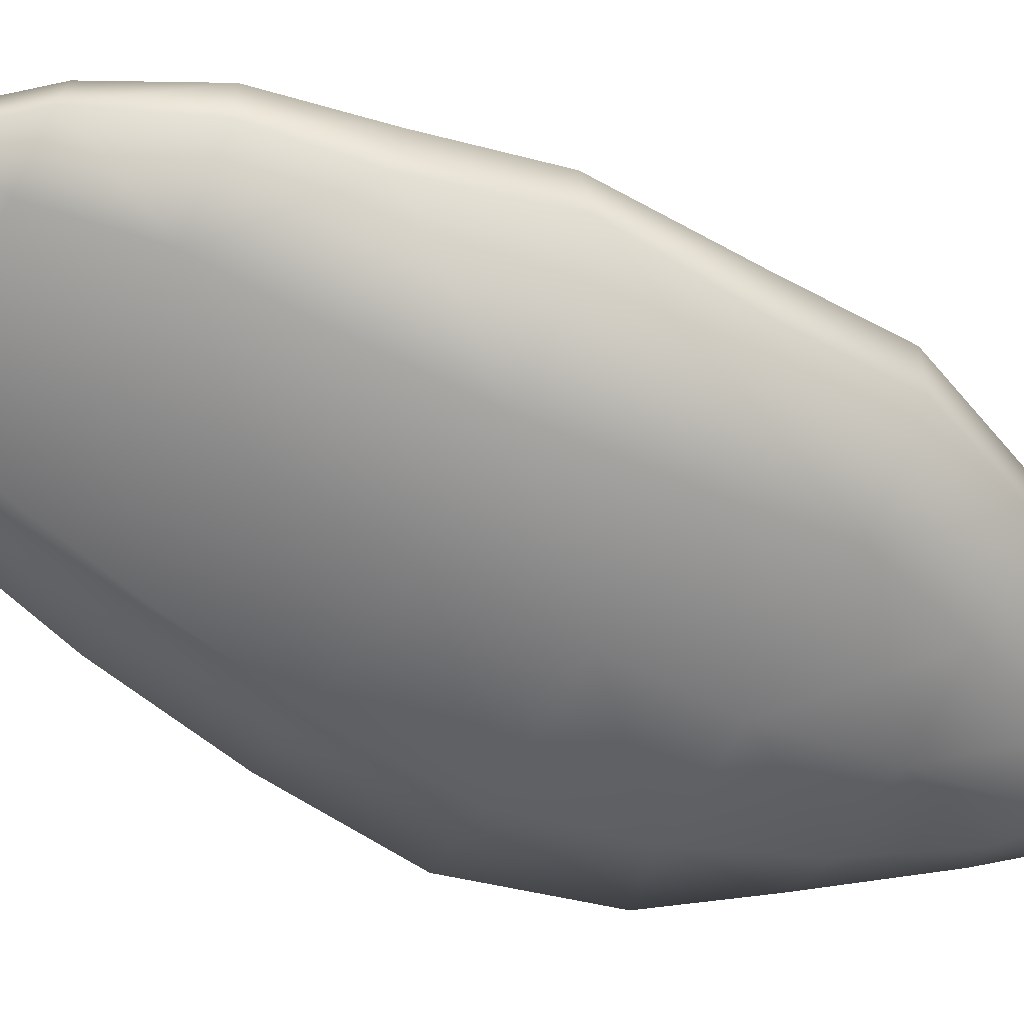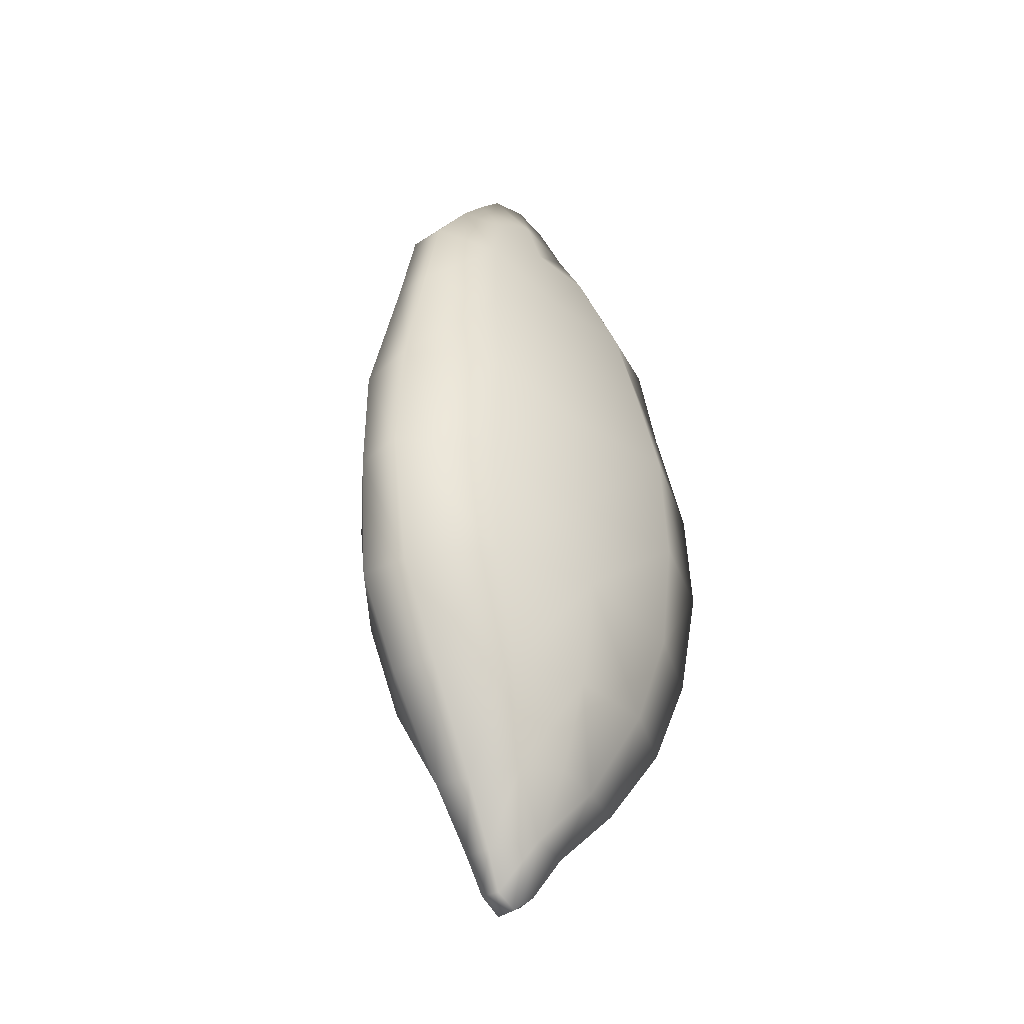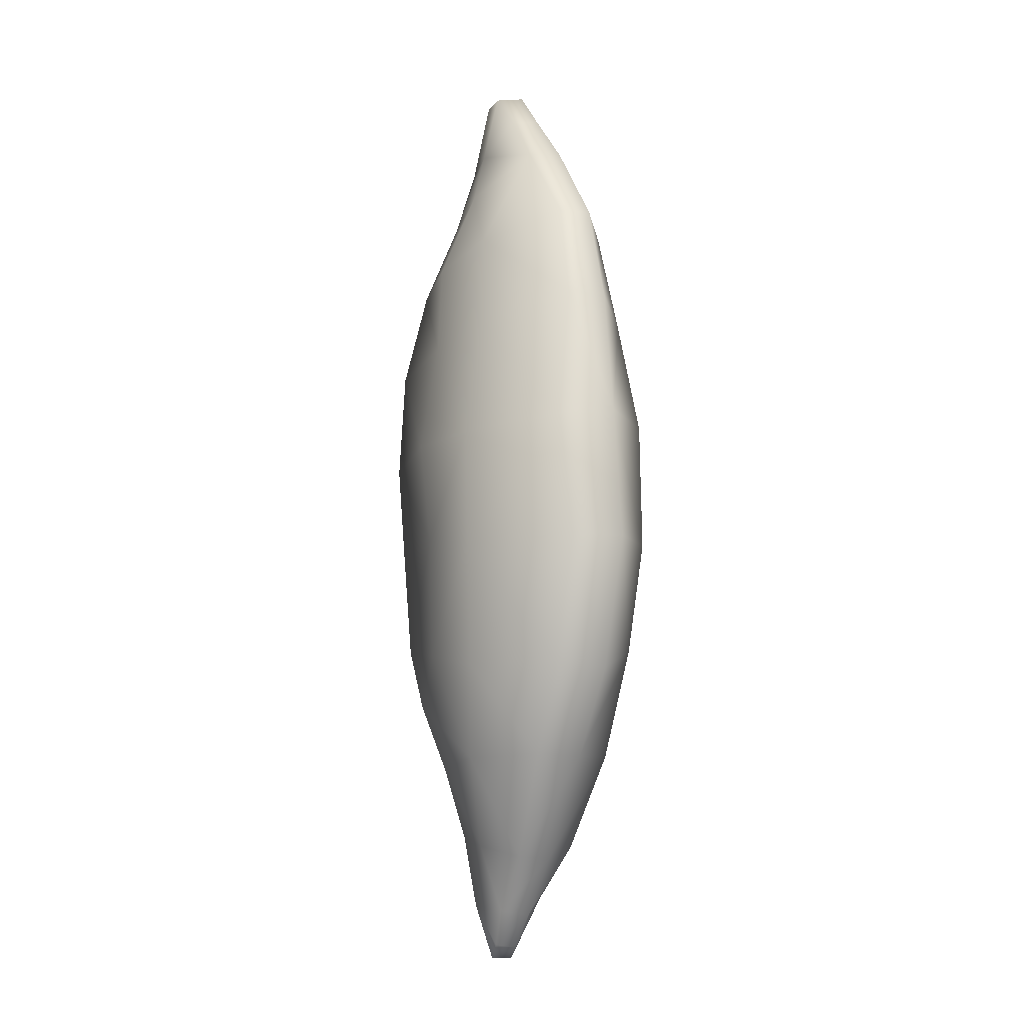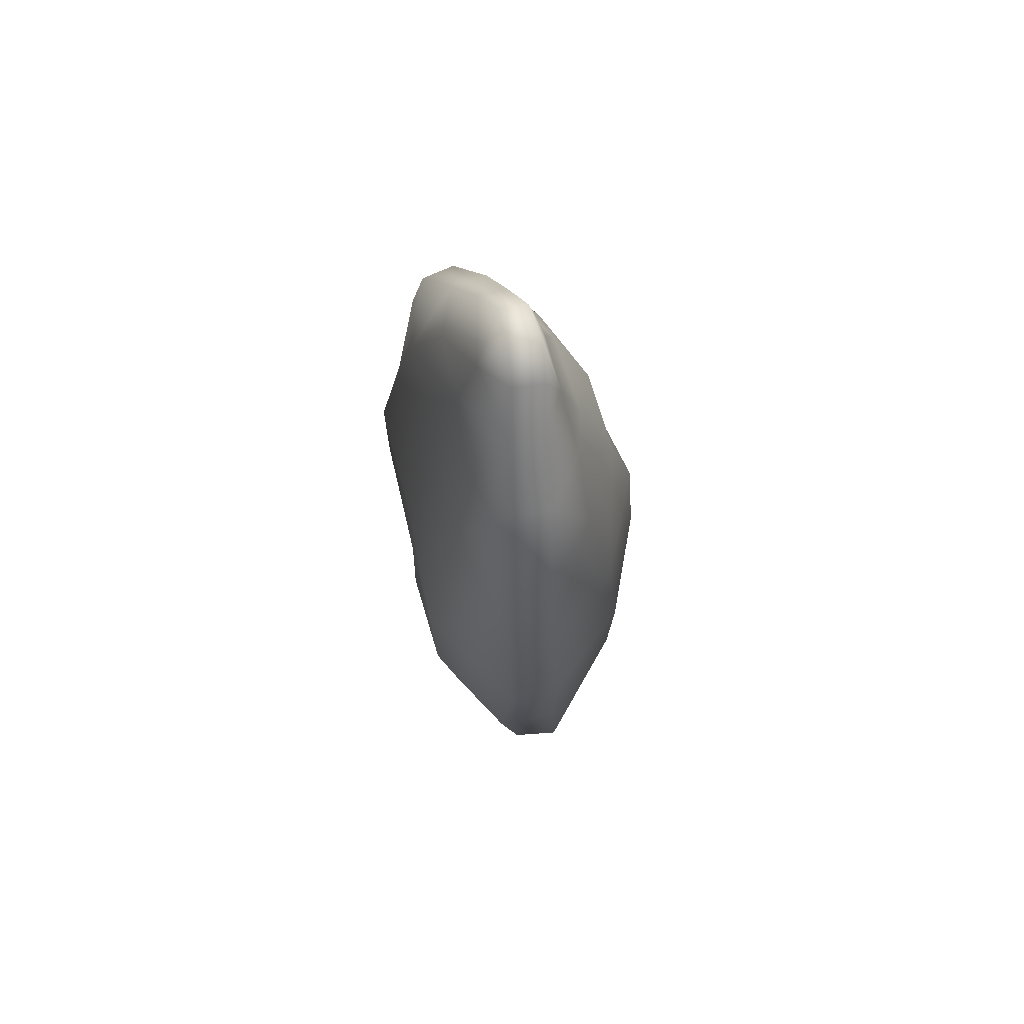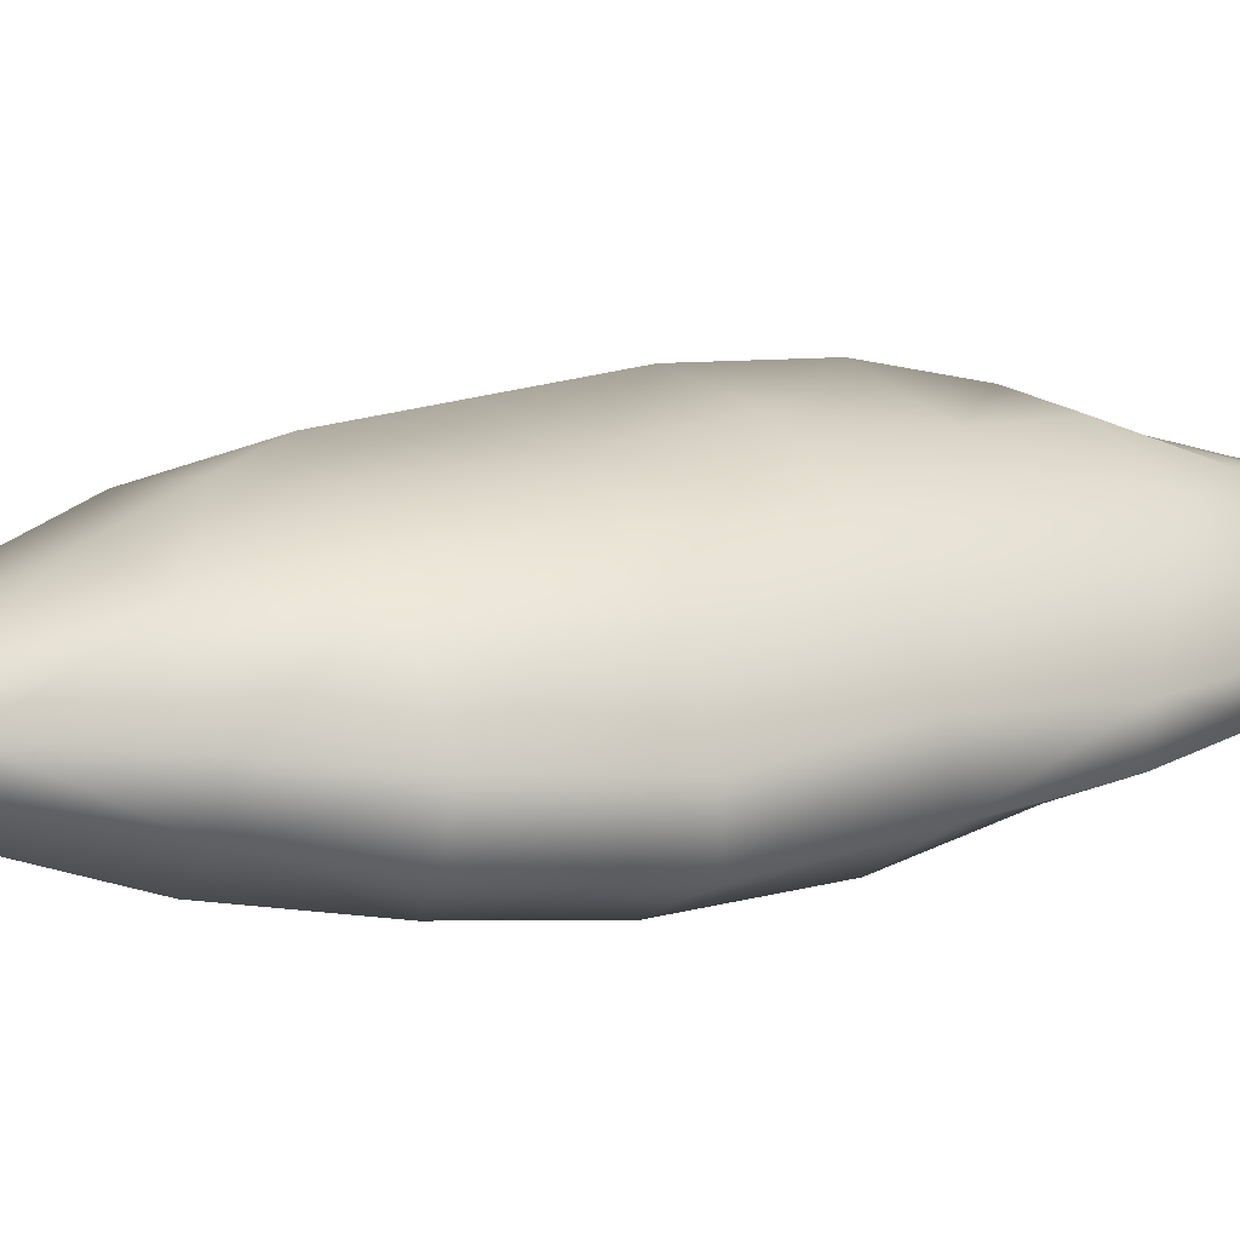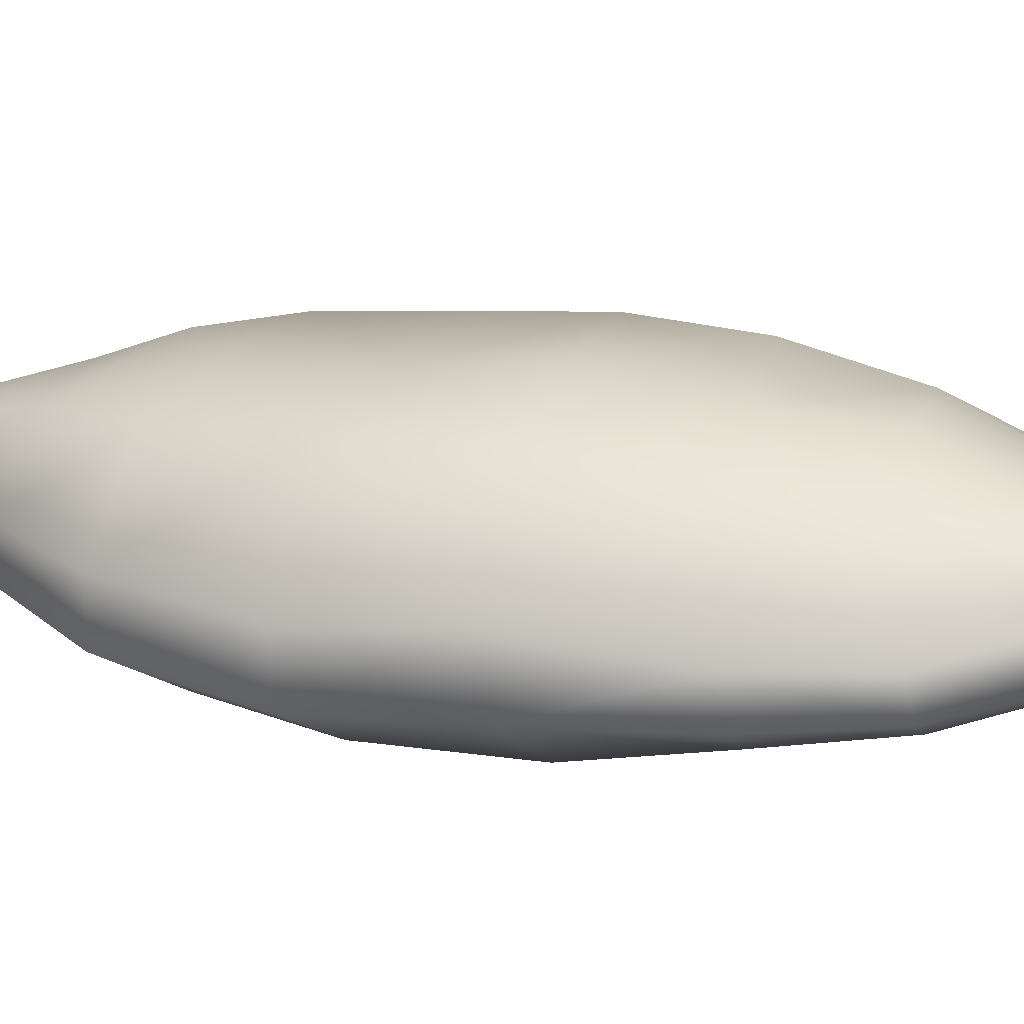
<metadata>
{"format":"obj","ext":"obj","renderer":"f3d","projection":"perspective","resolution":1024,"background":"white","views":[{"elev":-60.0,"azim":-119.0,"up":"+Z"},{"elev":-38.4,"azim":137.0,"up":"+Y"},{"elev":-11.2,"azim":78.0,"up":"+Y"},{"elev":71.4,"azim":-104.4,"up":"+Y"},{"elev":14.5,"azim":62.2,"up":"+Z"},{"elev":15.8,"azim":110.9,"up":"+Z"}]}
</metadata>
<code>
g Generic_plant_seed
v 0.0002799 0.103 -0.01208
v 0.007351 0.1154 -0.005306
v -0.002291 0.1172 -0.005791
v -0.01 0.1118 -0.007076
v 0.01608 0.105 -0.00779
v -0.01634 0.1018 -0.00927
v 0.01546 0.08936 -0.01689
v 0.02626 0.09155 -0.01188
v 0.0002789 0.08752 -0.01711
v 0.0239 0.06848 -0.02318
v 0.03995 0.07062 -0.01648
v 0.04617 0.04575 -0.01878
v -0.01712 0.08716 -0.0166
v -0.03084 0.08746 -0.01134
v 0.02773 0.04276 -0.02744
v 0.05255 0.01344 -0.01926
v 0.0008392 0.0639 -0.02275
v -0.02481 0.06372 -0.02356
v -0.04291 0.06506 -0.01578
v -0.04736 0.04135 -0.0173
v -0.0001065 0.03922 -0.02751
v 0.03043 0.01434 -0.03223
v -0.0265 0.03983 -0.02884
v -0.0293 0.01232 -0.03372
v -0.05579 0.01397 -0.01863
v -0.05484 -0.01628 -0.02095
v 0.03207 -0.01775 -0.03226
v 0.0553 -0.01944 -0.02045
v -0.0001711 0.01116 -0.03198
v 0.02773 -0.04523 -0.02937
v 0.04822 -0.05191 -0.0175
v 0.03537 -0.07306 -0.01411
v -0.0001651 -0.01772 -0.03284
v -0.03156 -0.01698 -0.03336
v 0.01898 -0.07208 -0.02505
v 0.01929 -0.09845 -0.009727
v -0.000885 -0.04367 -0.03366
v -0.03262 -0.04437 -0.02859
v -0.05322 -0.04401 -0.01613
v -0.04352 -0.06891 -0.01392
v -0.0251 -0.0697 -0.02536
v -0.02901 -0.091 -0.01015
v 0.009743 -0.09521 -0.01782
v 0.009613 -0.1127 -0.006344
v -0.001693 -0.1085 -0.01209
v 0.004196 -0.1212 -0.004055
v -0.00107 -0.1241 -0.00399
v -0.005966 -0.1198 -0.00536
v -0.01403 -0.1074 -0.006859
v -0.002144 -0.07062 -0.028
v -0.01353 -0.09381 -0.01833
v -0.001621 -0.0929 -0.02107
v -0.00107 -0.1241 -0.00399
v -0.005966 -0.1198 -0.00536
v -0.00742 -0.1196 0.0007043
v -0.01403 -0.1074 -0.006859
v -0.0006576 -0.1242 0.001166
v -0.0005417 -0.1105 0.005642
v 0.004196 -0.1212 -0.004055
v -0.01561 -0.1058 -0.0002155
v -0.02901 -0.091 -0.01015
v 0.004623 -0.1205 0.001257
v 0.009613 -0.1127 -0.006344
v 0.009949 -0.1118 0.001069
v 0.01929 -0.09845 -0.009727
v 0.02205 -0.09802 -0.001259
v 0.03537 -0.07306 -0.01411
v 0.01196 -0.09509 0.00692
v -0.01204 -0.09222 0.006721
v -0.0307 -0.0896 -0.002359
v -0.04523 -0.06805 -0.004879
v -0.04352 -0.06891 -0.01392
v -0.05322 -0.04401 -0.01613
v 0.0007014 -0.09283 0.008614
v -0.02394 -0.07953 0.00795
v -0.0001923 -0.07471 0.01431
v 0.02451 -0.07324 0.01201
v -0.02956 -0.06079 0.0132
v 0.03802 -0.07288 -0.002567
v 0.05048 -0.05066 -0.004547
v 0.04822 -0.05191 -0.0175
v -0.001672 -0.05814 0.02032
v 0.03287 -0.05014 0.01384
v 0.05533 -0.01939 -0.007713
v 0.0553 -0.01944 -0.02045
v 0.01278 -0.04584 0.02025
v 0.03674 -0.01958 0.0154
v 0.05307 0.01189 -0.00507
v 0.05255 0.01344 -0.01926
v -0.0128 -0.04205 0.02196
v 0.01246 -0.0145 0.02109
v -0.03516 -0.03906 0.01376
v 0.04715 0.04602 -0.009094
v 0.04617 0.04575 -0.01878
v 0.03995 0.07062 -0.01648
v 0.03476 0.01014 0.01572
v -0.01302 -0.01744 0.0238
v -0.05548 -0.04218 -0.005836
v -0.03873 -0.01721 0.01331
v -0.05579 -0.01616 -0.006874
v -0.05484 -0.01628 -0.02095
v -0.05579 0.01397 -0.01863
v -0.0139 0.009094 0.0256
v -0.05582 0.0162 -0.005859
v -0.04736 0.04135 -0.0173
v -0.03903 0.01154 0.01409
v -0.04968 0.04184 -0.006649
v -0.04291 0.06506 -0.01578
v -0.03564 0.03769 0.01237
v 0.01272 0.01066 0.02373
v -0.0441 0.06549 -0.005878
v -0.03084 0.08746 -0.01134
v -0.0101 0.03519 0.02472
v 0.01338 0.03796 0.01941
v -0.02856 0.06204 0.00798
v -0.01113 0.05978 0.01868
v -0.03134 0.0863 -0.002409
v -0.01805 0.1003 -0.0007863
v -0.01634 0.1018 -0.00927
v -0.01801 0.08148 0.007412
v -0.0109 0.1109 0.0008855
v -0.01 0.1118 -0.007076
v -0.007439 0.09644 0.00563
v -0.002996 0.116 0.002197
v -0.002291 0.1172 -0.005791
v -0.007229 0.07941 0.01083
v 0.006493 0.09711 0.005432
v 0.006866 0.1146 0.001643
v 0.007351 0.1154 -0.005306
v 0.01657 0.1041 -0.0007062
v 0.01608 0.105 -0.00779
v 0.02731 0.09076 -0.003159
v 0.02626 0.09155 -0.01188
v 0.008278 0.06198 0.01756
v 0.0115 0.08289 0.009155
v 0.02551 0.0658 0.009346
v 0.04181 0.06976 -0.008308
v 0.03152 0.0408 0.01108
g Generic_plant_seed_0
f 3 2 1
f 3 1 4
f 1 2 5
f 6 4 1
f 7 1 5
f 8 7 5
f 9 6 1
f 7 9 1
f 10 7 8
f 9 7 10
f 11 10 8
f 10 11 12
f 9 13 6
f 6 13 14
f 15 10 12
f 16 15 12
f 10 17 9
f 13 9 17
f 17 10 15
f 14 13 18
f 18 13 17
f 19 14 18
f 20 19 18
f 21 17 15
f 18 17 21
f 16 22 15
f 21 15 22
f 23 20 18
f 23 18 21
f 23 24 20
f 24 23 21
f 24 25 20
f 26 25 24
f 22 16 27
f 16 28 27
f 29 21 22
f 24 21 29
f 29 22 27
f 30 27 28
f 31 30 28
f 31 32 30
f 33 29 27
f 24 29 33
f 33 27 30
f 34 26 24
f 34 24 33
f 32 35 30
f 35 32 36
f 37 33 30
f 34 33 37
f 37 30 35
f 26 34 38
f 38 34 37
f 39 26 38
f 40 39 38
f 41 40 38
f 41 38 37
f 42 40 41
f 43 35 36
f 43 36 44
f 45 43 44
f 46 45 44
f 46 47 45
f 47 48 45
f 49 45 48
f 50 37 35
f 50 41 37
f 50 35 43
f 51 42 41
f 42 51 49
f 51 45 49
f 51 41 50
f 52 50 43
f 43 45 52
f 52 51 50
f 52 45 51
f 55 54 53
f 56 54 55
f 57 55 53
f 58 55 57
f 57 53 59
f 60 56 55
f 58 60 55
f 61 56 60
f 62 57 59
f 62 58 57
f 62 59 63
f 64 62 63
f 58 62 64
f 64 63 65
f 66 64 65
f 65 67 66
f 58 64 68
f 64 66 68
f 58 69 60
f 70 61 60
f 60 69 70
f 61 70 71
f 71 72 61
f 73 72 71
f 58 68 74
f 58 74 69
f 69 75 70
f 70 75 71
f 74 76 69
f 76 74 68
f 76 75 69
f 66 77 68
f 77 76 68
f 75 76 78
f 75 78 71
f 77 66 79
f 67 79 66
f 80 79 67
f 67 81 80
f 76 82 78
f 76 77 82
f 77 79 83
f 79 80 83
f 84 80 81
f 85 84 81
f 77 86 82
f 77 83 86
f 83 80 87
f 80 84 87
f 83 87 86
f 84 85 88
f 84 88 87
f 85 89 88
f 78 82 90
f 86 90 82
f 87 91 86
f 86 91 90
f 78 90 92
f 78 92 71
f 88 89 93
f 89 94 93
f 94 95 93
f 88 96 87
f 87 96 91
f 91 97 90
f 92 90 97
f 92 98 71
f 98 73 71
f 92 97 99
f 98 92 99
f 98 100 73
f 100 98 99
f 100 101 73
f 102 101 100
f 91 103 97
f 97 103 99
f 104 102 100
f 102 104 105
f 99 106 100
f 103 106 99
f 106 104 100
f 104 107 105
f 108 105 107
f 104 106 109
f 109 106 103
f 107 104 109
f 110 103 91
f 96 110 91
f 111 108 107
f 112 108 111
f 113 103 110
f 113 109 103
f 114 110 96
f 114 113 110
f 115 111 107
f 109 115 107
f 109 113 116
f 113 114 116
f 115 109 116
f 117 112 111
f 115 117 111
f 117 118 112
f 118 119 112
f 120 117 115
f 115 116 120
f 117 120 118
f 118 121 119
f 121 122 119
f 120 123 118
f 118 123 121
f 122 121 124
f 123 124 121
f 125 122 124
f 116 126 120
f 120 126 123
f 123 127 124
f 123 126 127
f 125 124 128
f 127 128 124
f 129 125 128
f 129 128 130
f 127 130 128
f 131 129 130
f 131 130 132
f 132 130 127
f 133 131 132
f 134 126 116
f 114 134 116
f 126 135 127
f 134 135 126
f 135 132 127
f 134 136 135
f 114 136 134
f 135 136 132
f 133 132 137
f 136 137 132
f 95 133 137
f 95 137 93
f 137 136 93
f 114 138 136
f 136 138 93
f 138 114 96
f 88 93 138
f 96 88 138

</code>
